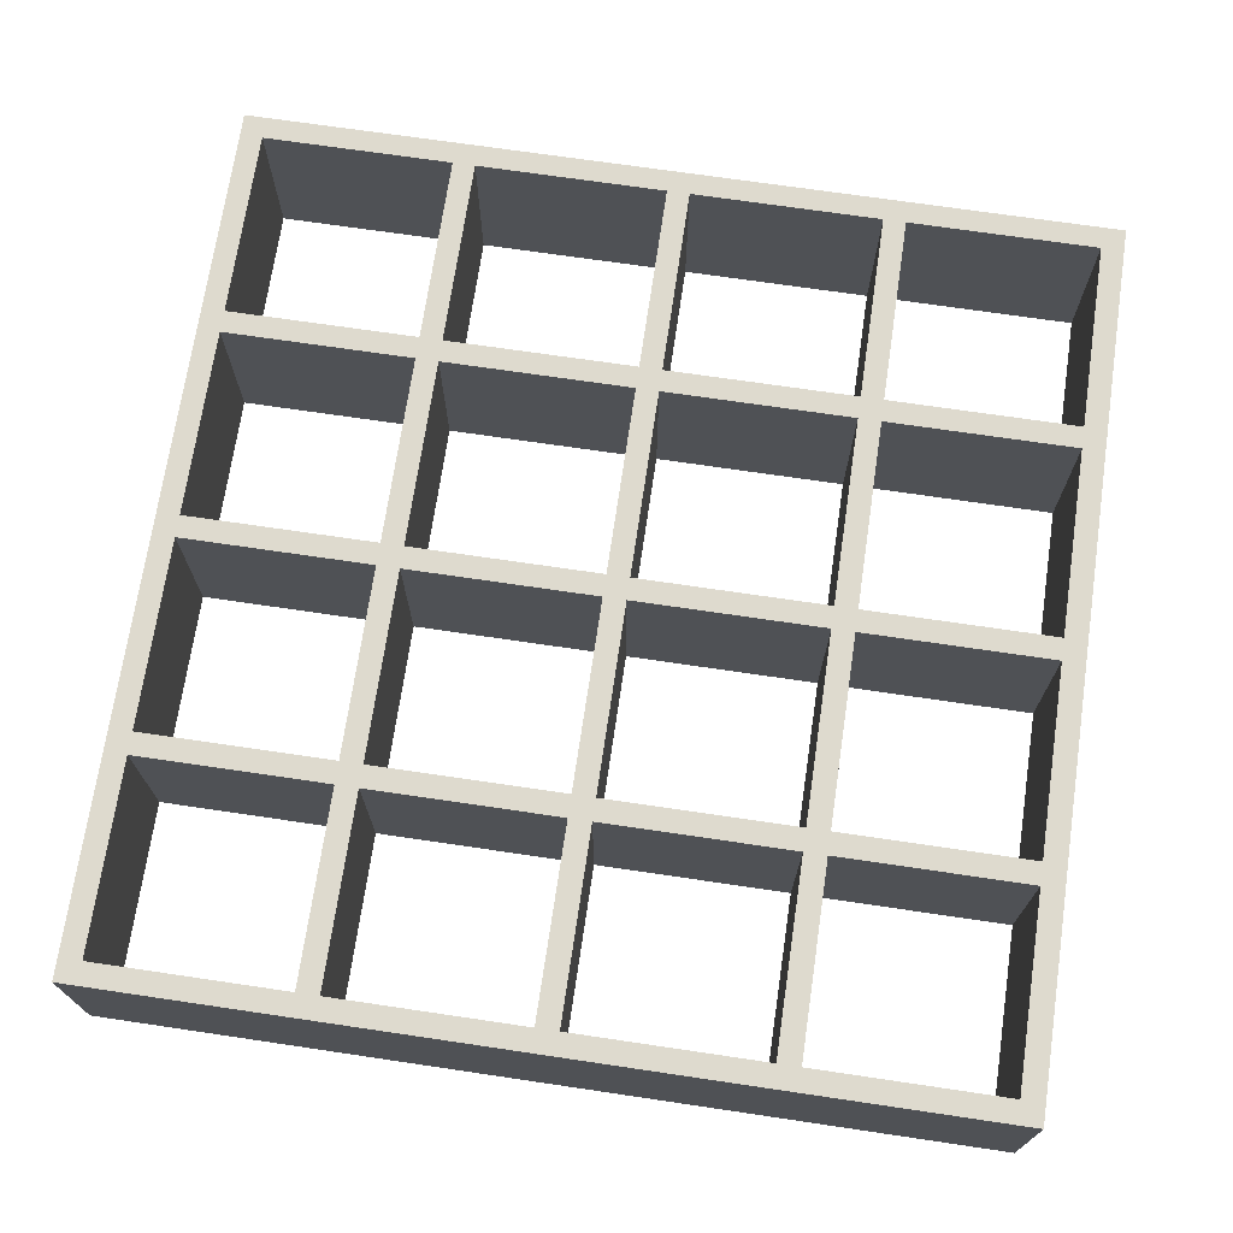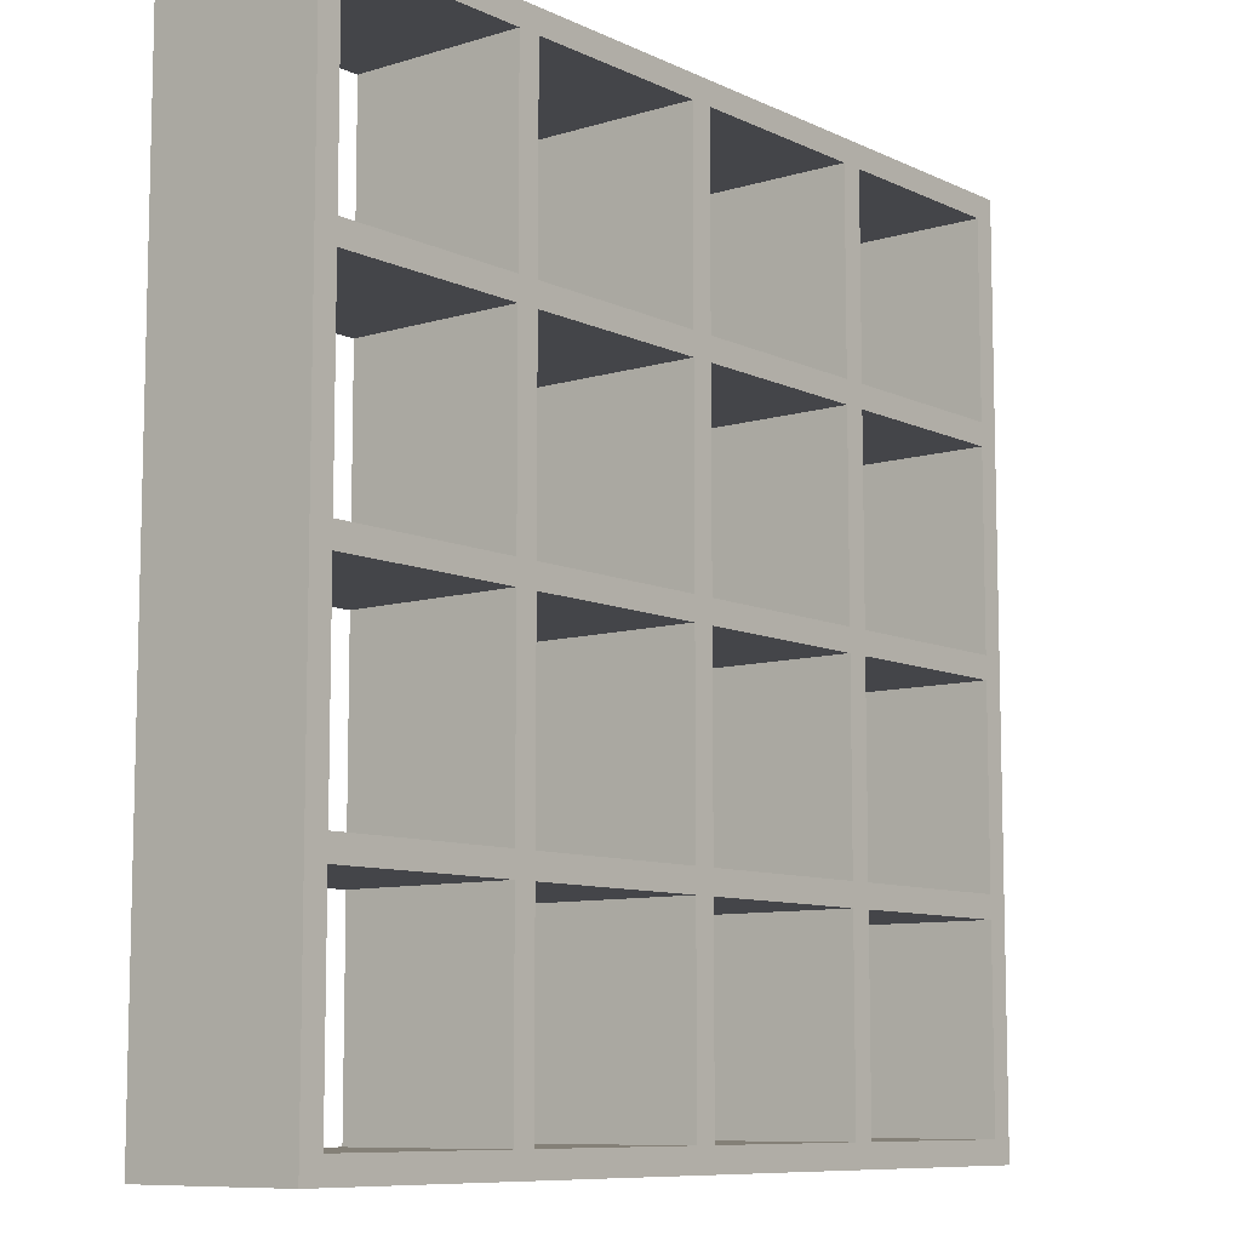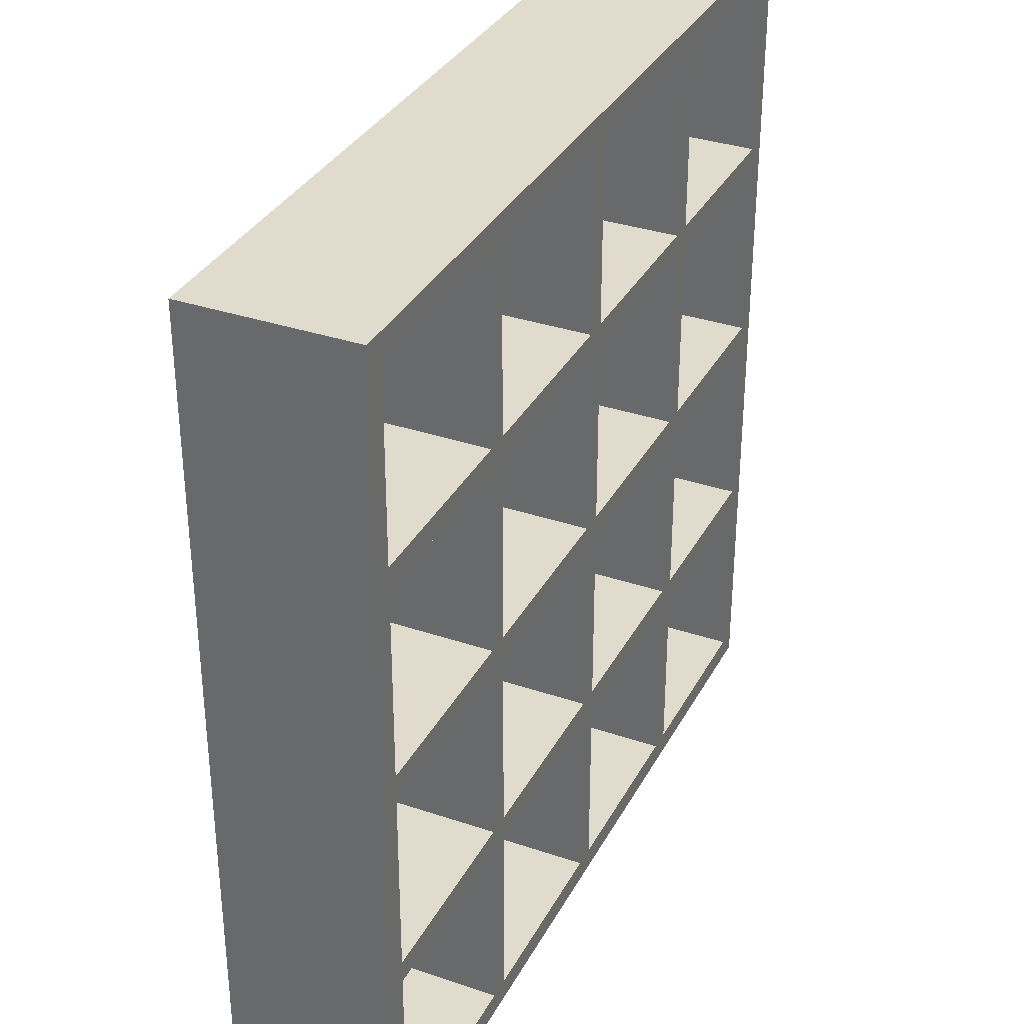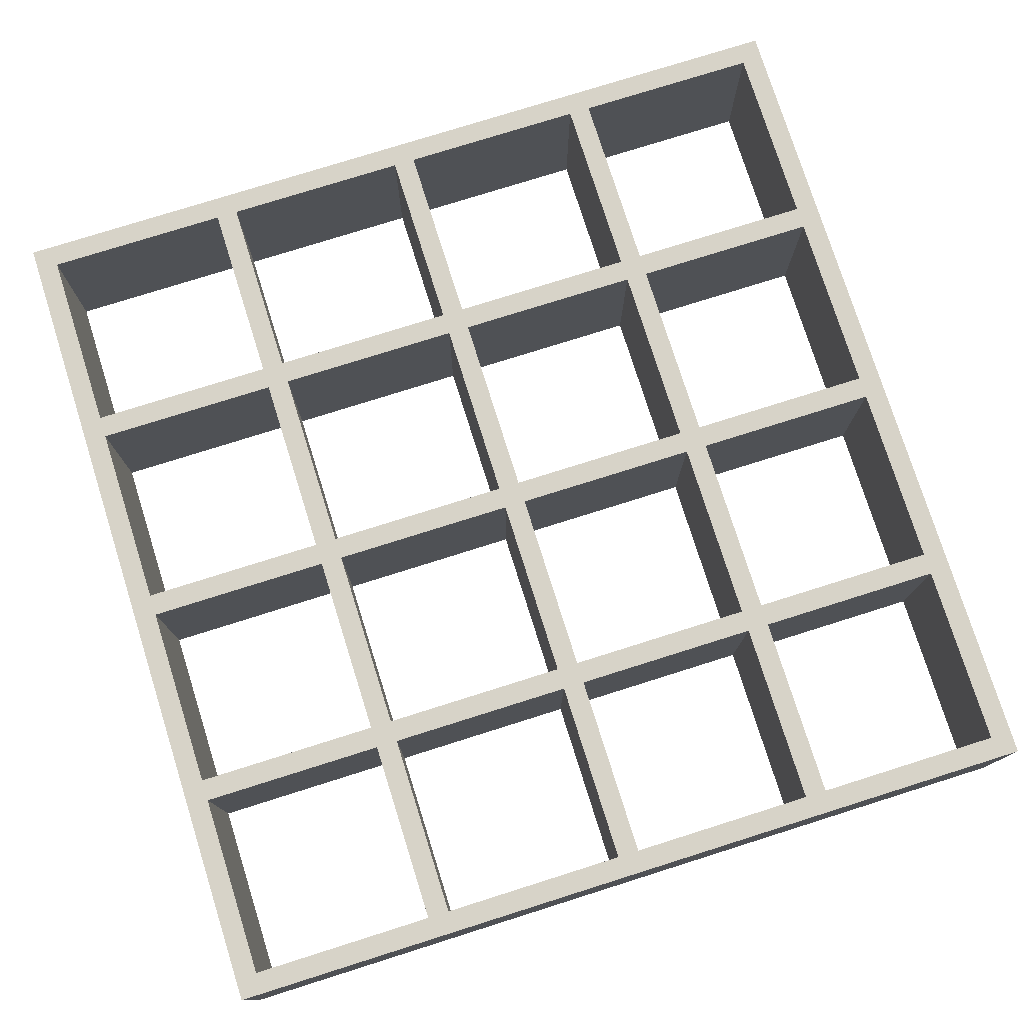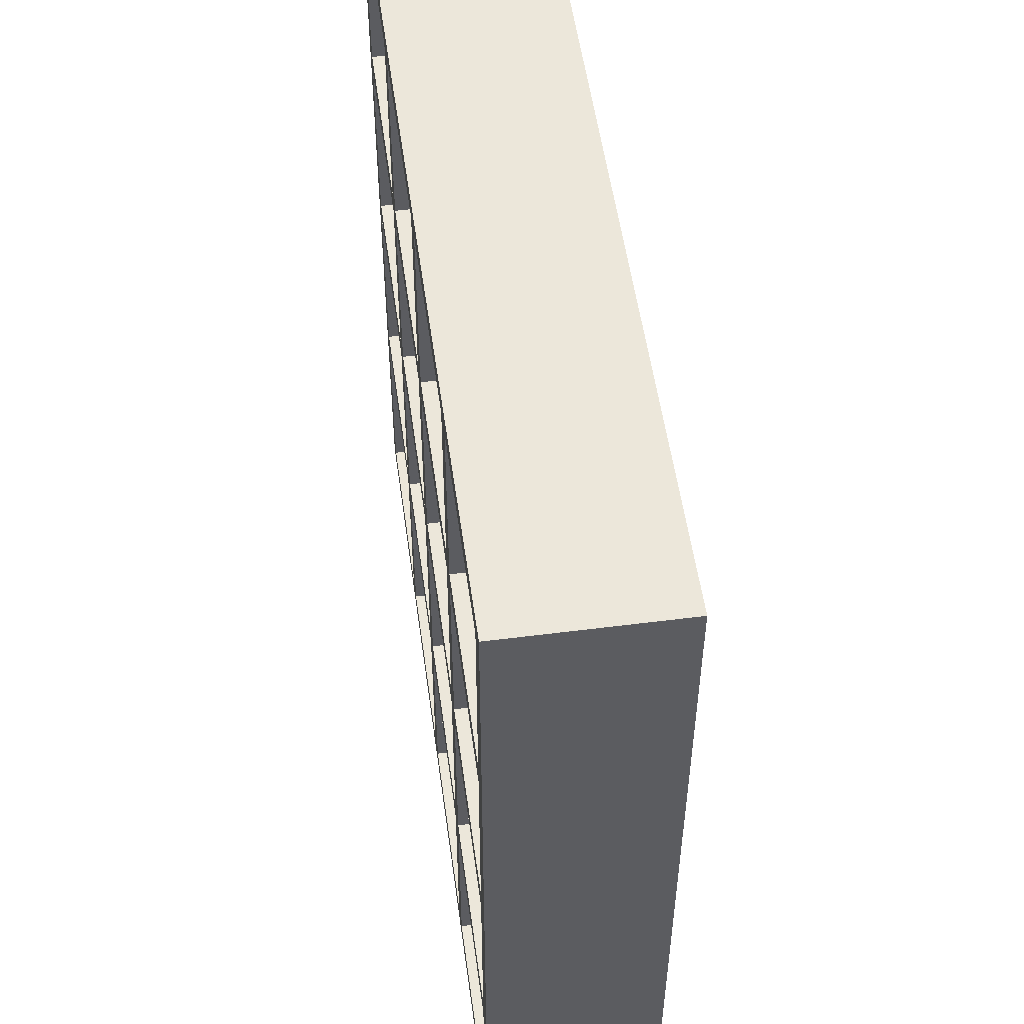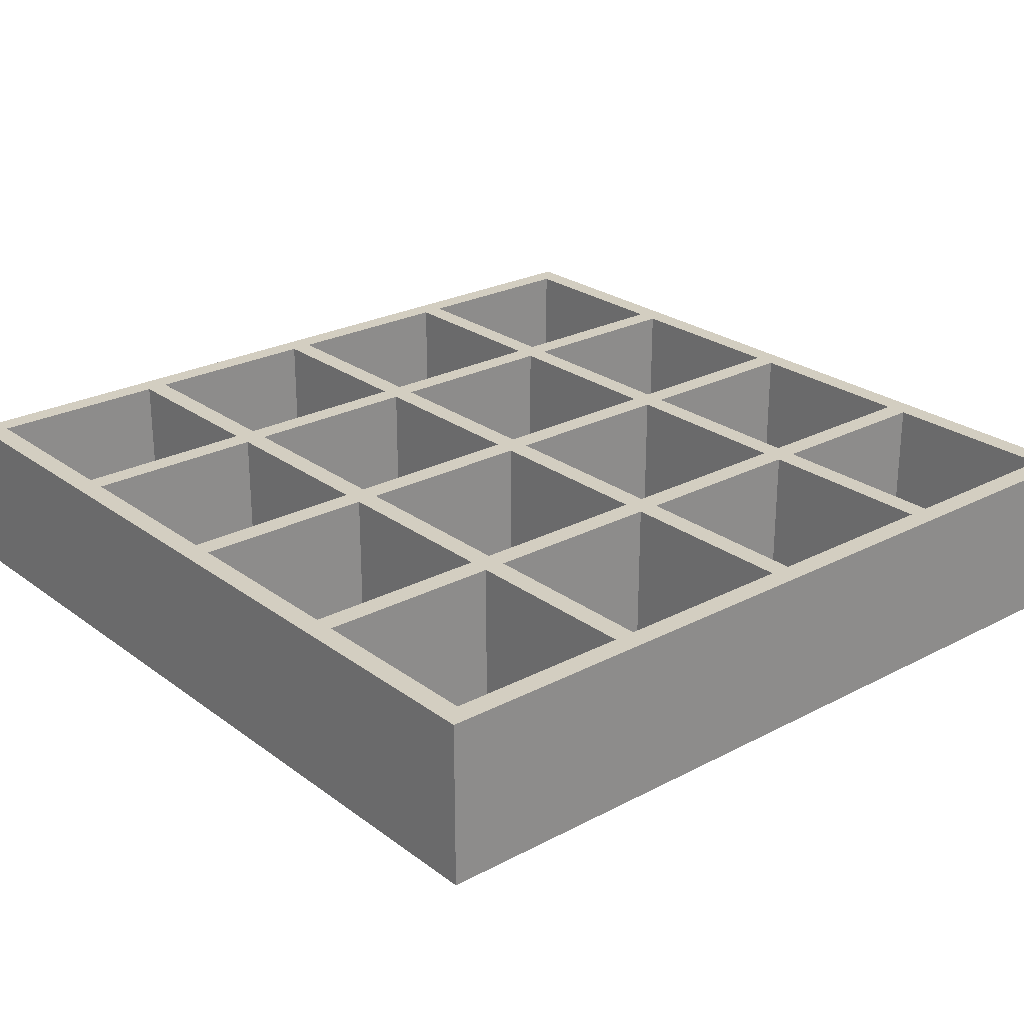
<metadata>
{"format":"obj","ext":"obj","renderer":"f3d","projection":"perspective","resolution":1024,"background":"white","views":[{"elev":71.1,"azim":-81.6,"up":"+Y"},{"elev":-9.0,"azim":129.0,"up":"+Z"},{"elev":33.9,"azim":114.7,"up":"+Z"},{"elev":77.0,"azim":-107.5,"up":"+Y"},{"elev":53.2,"azim":-97.8,"up":"+Z"},{"elev":25.1,"azim":49.7,"up":"+Y"}]}
</metadata>
<code>
v  3935 1364 4
v  3969 1364 4
v  3969 1394 4
v  3935 1394 4
v  3935 1364 38
v  3935 1394 38
v  3969 1364 38
v  3969 1394 38
v  4011 1364 4
v  4045 1364 4
v  4045 1394 4
v  4011 1394 4
v  4011 1364 38
v  4011 1394 38
v  4045 1364 38
v  4045 1394 38
v  3973 1364 42
v  4007 1364 42
v  4007 1394 42
v  3973 1394 42
v  3973 1364 76
v  3973 1394 76
v  4007 1364 76
v  4007 1394 76
v  3897 1364 42
v  3931 1364 42
v  3931 1394 42
v  3897 1394 42
v  3897 1364 76
v  3897 1394 76
v  3931 1364 76
v  3931 1394 76
v  3935 1364 80
v  3969 1364 80
v  3969 1394 80
v  3935 1394 80
v  3935 1364 114
v  3935 1394 114
v  3969 1364 114
v  3969 1394 114
v  4011 1364 80
v  4045 1364 80
v  4045 1394 80
v  4011 1394 80
v  4011 1364 114
v  4011 1394 114
v  4045 1364 114
v  4045 1394 114
v  3973 1364 118
v  4007 1364 118
v  4007 1394 118
v  3973 1394 118
v  3973 1364 152
v  3973 1394 152
v  4007 1364 152
v  4007 1394 152
v  3897 1364 118
v  3931 1364 118
v  3931 1394 118
v  3897 1394 118
v  3897 1364 152
v  3897 1394 152
v  3931 1364 152
v  3931 1394 152
v  3935 1364 118
v  3969 1364 118
v  3969 1394 118
v  3935 1394 118
v  3935 1364 152
v  3935 1394 152
v  3969 1364 152
v  3969 1394 152
v  4011 1364 118
v  4045 1364 118
v  4045 1394 118
v  4011 1394 118
v  4011 1364 152
v  4011 1394 152
v  4045 1364 152
v  4045 1394 152
v  3973 1364 80
v  4007 1364 80
v  4007 1394 80
v  3973 1394 80
v  3973 1364 114
v  3973 1394 114
v  4007 1364 114
v  4007 1394 114
v  3897 1364 80
v  3931 1364 80
v  3931 1394 80
v  3897 1394 80
v  3897 1364 114
v  3897 1394 114
v  3931 1364 114
v  3931 1394 114
v  3935 1364 42
v  3969 1364 42
v  3969 1394 42
v  3935 1394 42
v  3935 1364 76
v  3935 1394 76
v  3969 1364 76
v  3969 1394 76
v  4011 1364 42
v  4045 1364 42
v  4045 1394 42
v  4011 1394 42
v  4011 1364 76
v  4011 1394 76
v  4045 1364 76
v  4045 1394 76
v  3973 1364 4
v  4007 1364 4
v  4007 1394 4
v  3973 1394 4
v  3973 1364 38
v  3973 1394 38
v  4007 1364 38
v  4007 1394 38
v  3897 1364 4
v  3931 1364 4
v  3931 1394 4
v  3897 1394 4
v  3897 1364 38
v  3897 1394 38
v  3931 1364 38
v  3931 1394 38
v  4049 1364 -0
v  3893 1364 156
v  3893 1364 -0
v  4049 1364 156
v  4049 1394 156
v  3893 1394 156
v  3893 1394 -0
v  4049 1394 -0
o Estanteria
g Estanteria
f 1 2 3
f 4 1 3
f 5 1 4
f 6 5 4
f 7 5 6
f 8 7 6
f 2 7 8
f 3 2 8
f 9 10 11
f 12 9 11
f 13 9 12
f 14 13 12
f 15 13 14
f 16 15 14
f 10 15 16
f 11 10 16
f 17 18 19
f 20 17 19
f 21 17 20
f 22 21 20
f 23 21 22
f 24 23 22
f 18 23 24
f 19 18 24
f 25 26 27
f 28 25 27
f 29 25 28
f 30 29 28
f 31 29 30
f 32 31 30
f 26 31 32
f 27 26 32
f 33 34 35
f 36 33 35
f 37 33 36
f 38 37 36
f 39 37 38
f 40 39 38
f 34 39 40
f 35 34 40
f 41 42 43
f 44 41 43
f 45 41 44
f 46 45 44
f 47 45 46
f 48 47 46
f 42 47 48
f 43 42 48
f 49 50 51
f 52 49 51
f 53 49 52
f 54 53 52
f 55 53 54
f 56 55 54
f 50 55 56
f 51 50 56
f 57 58 59
f 60 57 59
f 61 57 60
f 62 61 60
f 63 61 62
f 64 63 62
f 58 63 64
f 59 58 64
f 65 66 67
f 68 65 67
f 69 65 68
f 70 69 68
f 71 69 70
f 72 71 70
f 66 71 72
f 67 66 72
f 73 74 75
f 76 73 75
f 77 73 76
f 78 77 76
f 79 77 78
f 80 79 78
f 74 79 80
f 75 74 80
f 81 82 83
f 84 81 83
f 85 81 84
f 86 85 84
f 87 85 86
f 88 87 86
f 82 87 88
f 83 82 88
f 89 90 91
f 92 89 91
f 93 89 92
f 94 93 92
f 95 93 94
f 96 95 94
f 90 95 96
f 91 90 96
f 97 98 99
f 100 97 99
f 101 97 100
f 102 101 100
f 103 101 102
f 104 103 102
f 98 103 104
f 99 98 104
f 105 106 107
f 108 105 107
f 109 105 108
f 110 109 108
f 111 109 110
f 112 111 110
f 106 111 112
f 107 106 112
f 113 114 115
f 116 113 115
f 117 113 116
f 118 117 116
f 119 117 118
f 120 119 118
f 114 119 120
f 115 114 120
f 121 122 123
f 124 121 123
f 125 121 124
f 126 125 124
f 127 125 126
f 128 127 126
f 122 127 128
f 123 122 128
f 127 1 5
f 15 10 129
f 90 89 31
f 93 130 89
f 25 29 131
f 45 47 73
f 111 41 109
f 58 57 95
f 130 61 63
f 132 53 55
f 7 2 113
f 117 7 113
f 29 31 89
f 130 29 89
f 131 29 130
f 1 127 122
f 131 1 122
f 2 1 131
f 129 2 131
f 113 2 129
f 9 13 119
f 114 9 119
f 81 21 23
f 82 81 23
f 87 50 49
f 85 87 49
f 129 10 9
f 114 129 9
f 113 129 114
f 57 61 130
f 93 57 130
f 95 57 93
f 65 37 39
f 66 65 39
f 69 71 130
f 63 69 130
f 65 69 63
f 58 65 63
f 37 65 58
f 95 37 58
f 33 37 95
f 90 33 95
f 101 33 90
f 31 101 90
f 97 101 31
f 26 97 31
f 103 34 33
f 101 103 33
f 47 42 132
f 74 47 132
f 73 47 74
f 53 132 130
f 71 53 130
f 49 53 71
f 66 49 71
f 85 49 66
f 39 85 66
f 81 85 39
f 34 81 39
f 21 81 34
f 103 21 34
f 17 21 103
f 98 17 103
f 23 18 105
f 109 23 105
f 82 23 109
f 41 82 109
f 87 82 41
f 45 87 41
f 50 87 45
f 73 50 45
f 55 50 73
f 77 55 73
f 132 55 77
f 79 132 77
f 74 132 79
f 131 122 121
f 125 131 121
f 25 131 125
f 127 25 125
f 26 25 127
f 5 26 127
f 97 26 5
f 7 97 5
f 98 97 7
f 117 98 7
f 17 98 117
f 119 17 117
f 18 17 119
f 13 18 119
f 105 18 13
f 15 105 13
f 106 105 15
f 129 106 15
f 111 106 129
f 111 129 132
f 42 111 132
f 41 111 42
f 6 123 128
f 14 115 120
f 118 116 3
f 8 118 3
f 133 75 80
f 78 133 80
f 91 32 30
f 92 91 30
f 134 133 72
f 70 134 72
f 83 24 22
f 84 83 22
f 135 126 124
f 123 135 124
f 4 135 123
f 6 4 123
f 86 52 51
f 88 86 51
f 135 4 3
f 116 135 3
f 136 135 116
f 115 136 116
f 12 136 115
f 14 12 115
f 94 134 60
f 59 94 60
f 96 94 59
f 67 40 38
f 68 67 38
f 112 133 136
f 107 112 136
f 102 36 35
f 104 102 35
f 102 100 27
f 32 102 27
f 36 102 32
f 91 36 32
f 38 36 91
f 96 38 91
f 68 38 96
f 59 68 96
f 70 68 59
f 64 70 59
f 134 70 64
f 62 134 64
f 60 134 62
f 22 20 99
f 104 22 99
f 84 22 104
f 35 84 104
f 86 84 35
f 40 86 35
f 52 86 40
f 67 52 40
f 54 52 67
f 110 44 43
f 112 110 43
f 133 112 43
f 48 133 43
f 75 133 48
f 46 75 48
f 76 75 46
f 54 67 72
f 133 54 72
f 56 54 133
f 78 56 133
f 51 56 78
f 76 51 78
f 88 51 76
f 46 88 76
f 83 88 46
f 44 83 46
f 24 83 44
f 110 24 44
f 19 24 110
f 108 19 110
f 134 94 92
f 30 134 92
f 135 134 30
f 28 135 30
f 126 135 28
f 27 126 28
f 128 126 27
f 100 128 27
f 6 128 100
f 99 6 100
f 8 6 99
f 20 8 99
f 118 8 20
f 19 118 20
f 120 118 19
f 108 120 19
f 14 120 108
f 107 14 108
f 16 14 107
f 136 16 107
f 11 16 136
f 12 11 136
f 130 132 133
f 134 130 133
f 132 129 136
f 133 132 136
f 129 131 135
f 136 129 135
f 131 130 134
f 135 131 134

</code>
